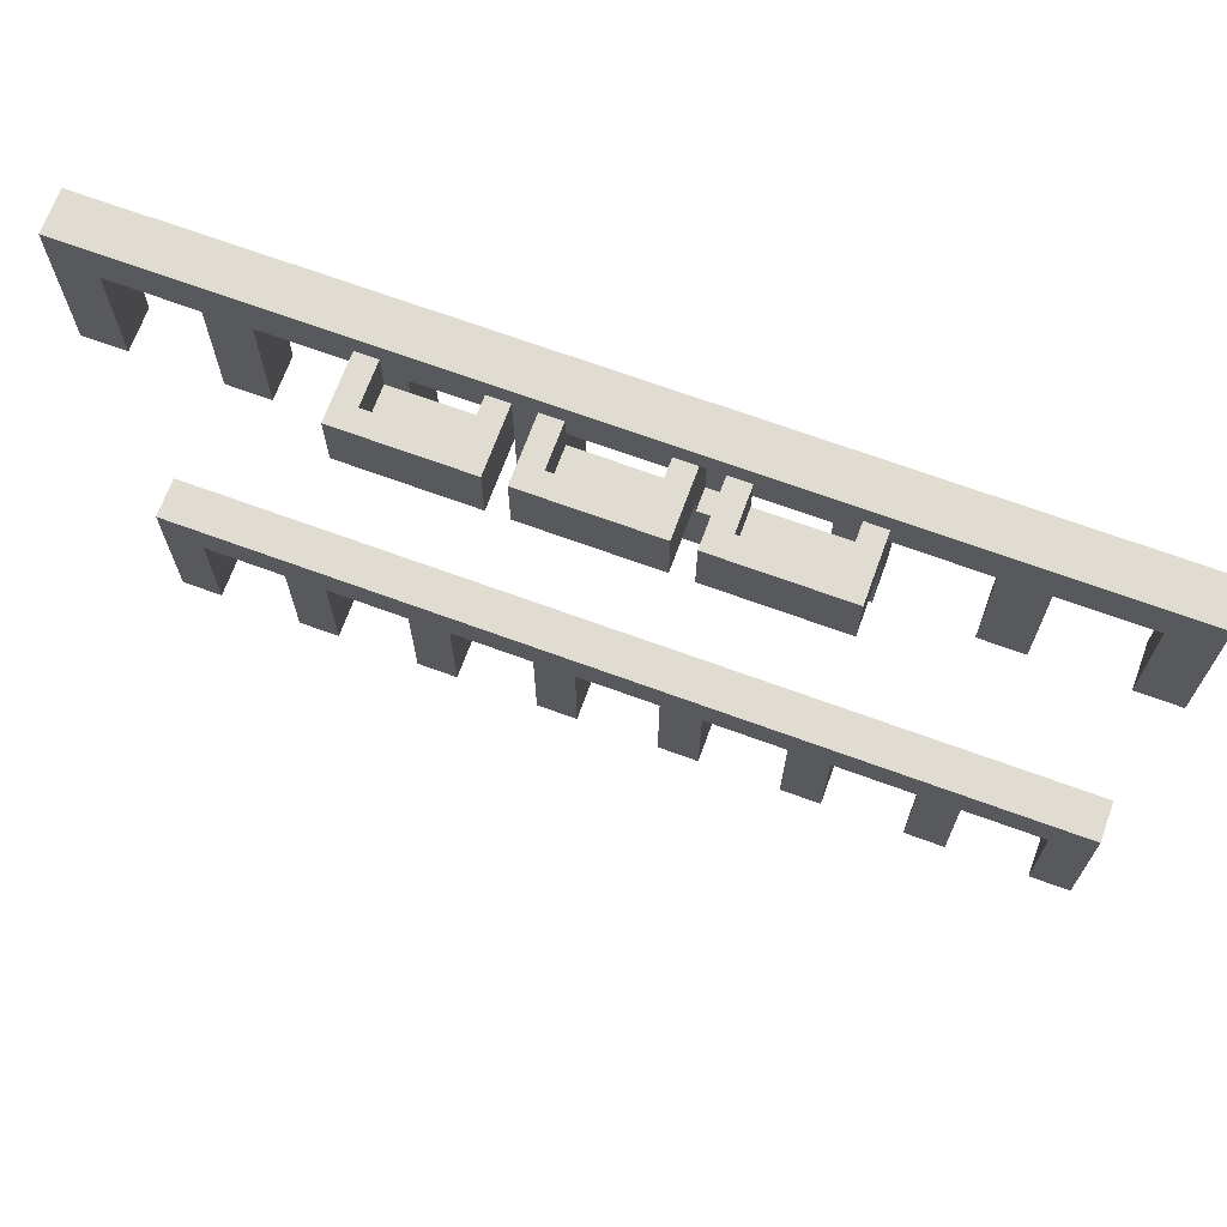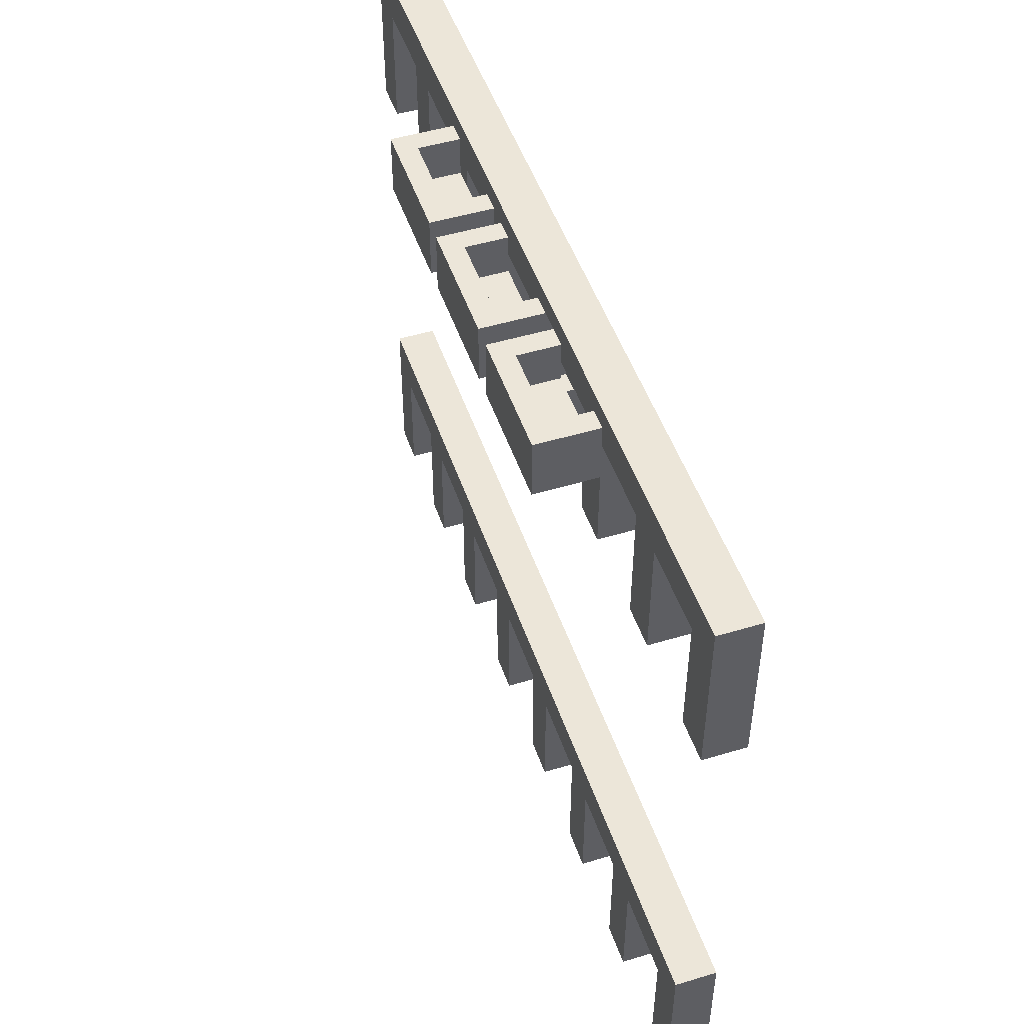
<metadata>
{"format":"obj","ext":"obj","renderer":"f3d","projection":"perspective","resolution":1024,"background":"white","views":[{"elev":69.3,"azim":20.1,"up":"+Y"},{"elev":49.2,"azim":71.5,"up":"+Y"}]}
</metadata>
<code>
o
v -3.2 -0.5 7.3
v -3.2 -0.5 6.9
v -3.2 1.1 7.3
v -3.2 1.1 6.9
v -3.2 4.7 7.3
v -3.2 4.7 6.9
v -3.2 6.3 7.3
v -3.2 6.3 6.9
v -2 -0.5 7.3
v -2 -0.5 6.9
v -2 0.7 7.3
v -2 0.7 6.9
v -2 4.7 7.3
v -2 4.7 6.9
v -2 5.9 7.3
v -2 5.9 6.9
v -0.8 -0.5 7.3
v -0.8 -0.5 6.9
v -0.8 0.7 7.3
v -0.8 0.7 6.9
v -0.8 4.7 7.3
v -0.8 4.7 6.9
v -0.8 5.5 7.9
v -0.8 5.5 7.3
v -0.8 5.9 7.3
v -0.8 5.9 6.9
v -0.8 6.1 7.9
v -0.8 6.1 7.3
v 0.2 5.7 7.7
v 0.2 5.7 7.3
v 0.2 5.9 7.3
v 0.2 6.1 7.7
v 0.2 6.1 7.3
v 0.4 -0.5 7.3
v 0.4 -0.5 6.9
v 0.4 0.7 7.3
v 0.4 0.7 6.9
v 0.4 4.7 7.3
v 0.4 4.7 6.9
v 0.4 5.5 7.3
v 0.4 5.9 7.3
v 0.4 5.9 6.9
v 0.6 5.5 7.9
v 0.6 5.5 7.3
v 0.6 6.1 7.9
v 0.6 6.1 7.3
v 1.6 -0.5 7.3
v 1.6 -0.5 6.9
v 1.6 0.7 7.3
v 1.6 0.7 6.9
v 1.6 4.7 7.3
v 1.6 4.7 6.9
v 1.6 5.5 7.3
v 1.6 5.7 7.7
v 1.6 5.7 7.3
v 1.6 5.9 7.3
v 1.6 5.9 6.9
v 1.6 6.1 7.7
v 1.6 6.1 7.3
v 2 5.5 7.9
v 2 5.5 7.3
v 2 5.9 7.3
v 2 5.9 7.1
v 2 6.1 7.9
v 2 6.1 7.3
v 2 6.1 7.1
v 2.8 -0.5 7.3
v 2.8 -0.5 6.9
v 2.8 0.7 7.3
v 2.8 0.7 6.9
v 2.8 4.7 7.3
v 2.8 4.7 6.9
v 2.8 5.5 7.3
v 2.8 5.7 7.3
v 2.8 5.9 7.3
v 2.8 5.9 6.9
v 3 5.7 7.7
v 3 5.7 7.3
v 3 6.1 7.7
v 3 6.1 7.3
v 4 -0.5 7.3
v 4 -0.5 6.9
v 4 0.7 7.3
v 4 0.7 6.9
v 4 4.7 7.3
v 4 4.7 6.9
v 4 5.9 7.3
v 4 5.9 6.9
v 5.2 -0.5 7.3
v 5.2 -0.5 6.9
v 5.2 0.7 7.3
v 5.2 0.7 6.9
v 5.2 4.7 7.3
v 5.2 4.7 6.9
v 5.2 5.9 7.3
v 5.2 5.9 6.9
v -2.8 -0.5 7.3
v -2.8 -0.5 6.9
v -2.8 0.7 7.3
v -2.8 0.7 6.9
v -2.8 4.7 7.3
v -2.8 4.7 6.9
v -2.8 5.9 7.3
v -2.8 5.9 6.9
v -1.6 -0.5 7.3
v -1.6 -0.5 6.9
v -1.6 0.7 7.3
v -1.6 0.7 6.9
v -1.6 4.7 7.3
v -1.6 4.7 6.9
v -1.6 5.9 7.3
v -1.6 5.9 6.9
v -0.6 5.7 7.7
v -0.6 5.7 7.3
v -0.6 6.1 7.7
v -0.6 6.1 7.3
v -0.4 -0.5 7.3
v -0.4 -0.5 6.9
v -0.4 0.7 7.3
v -0.4 0.7 6.9
v -0.4 4.7 7.3
v -0.4 4.7 6.9
v -0.4 5.5 7.3
v -0.4 5.7 7.3
v -0.4 5.9 7.3
v -0.4 5.9 6.9
v 0.4 5.5 7.9
v 0.4 5.5 7.3
v 0.4 6.1 7.9
v 0.4 6.1 7.3
v 0.8 -0.5 7.3
v 0.8 -0.5 6.9
v 0.8 0.7 7.3
v 0.8 0.7 6.9
v 0.8 4.7 7.3
v 0.8 4.7 6.9
v 0.8 5.5 7.3
v 0.8 5.7 7.7
v 0.8 5.7 7.3
v 0.8 5.9 7.3
v 0.8 5.9 6.9
v 0.8 6.1 7.7
v 0.8 6.1 7.3
v 1.8 5.3 7.3
v 1.8 5.3 7.1
v 1.8 5.5 7.9
v 1.8 5.5 7.3
v 1.8 6.1 7.9
v 1.8 6.1 7.3
v 1.8 6.1 7.1
v 2 -0.5 7.3
v 2 -0.5 6.9
v 2 0.7 7.3
v 2 0.7 6.9
v 2 4.7 7.3
v 2 4.7 6.9
v 2 5.3 7.3
v 2 5.3 7.1
v 2 5.9 7.1
v 2 5.9 6.9
v 2.2 5.7 7.7
v 2.2 5.7 7.3
v 2.2 5.9 7.3
v 2.2 6.1 7.7
v 2.2 6.1 7.3
v 3.2 -0.5 7.3
v 3.2 -0.5 6.9
v 3.2 0.7 7.3
v 3.2 0.7 6.9
v 3.2 4.7 7.3
v 3.2 4.7 6.9
v 3.2 5.5 7.9
v 3.2 5.5 7.3
v 3.2 5.9 7.3
v 3.2 5.9 6.9
v 3.2 6.1 7.9
v 3.2 6.1 7.3
v 4.4 -0.5 7.3
v 4.4 -0.5 6.9
v 4.4 0.7 7.3
v 4.4 0.7 6.9
v 4.4 4.7 7.3
v 4.4 4.7 6.9
v 4.4 5.9 7.3
v 4.4 5.9 6.9
v 5.6 -0.5 7.3
v 5.6 -0.5 6.9
v 5.6 1.1 7.3
v 5.6 1.1 6.9
v 5.6 4.7 7.3
v 5.6 4.7 6.9
v 5.6 6.3 7.3
v 5.6 6.3 6.9
v -0.8 5.5 7.9
v -0.8 6.1 7.9
v 0.4 5.5 7.9
v 0.4 6.1 7.9
v 0.6 5.5 7.9
v 0.6 6.1 7.9
v 1.8 5.5 7.9
v 1.8 6.1 7.9
v 2 5.5 7.9
v 2 6.1 7.9
v 3.2 5.5 7.9
v 3.2 6.1 7.9
v -3.2 -0.5 7.3
v -3.2 1.1 7.3
v -3.2 4.7 7.3
v -3.2 6.3 7.3
v -2.8 -0.5 7.3
v -2.8 0.7 7.3
v -2.8 4.7 7.3
v -2.8 5.9 7.3
v -2 -0.5 7.3
v -2 0.7 7.3
v -2 4.7 7.3
v -2 5.9 7.3
v -1.6 -0.5 7.3
v -1.6 0.7 7.3
v -1.6 4.7 7.3
v -1.6 5.9 7.3
v -0.8 -0.5 7.3
v -0.8 0.7 7.3
v -0.8 4.7 7.3
v -0.8 5.5 7.3
v -0.8 5.9 7.3
v -0.8 6.1 7.3
v -0.6 5.7 7.3
v -0.6 6.1 7.3
v -0.4 -0.5 7.3
v -0.4 0.7 7.3
v -0.4 4.7 7.3
v -0.4 5.5 7.3
v -0.4 5.7 7.3
v -0.4 5.9 7.3
v 0.2 5.9 7.3
v 0.2 6.1 7.3
v 0.4 -0.5 7.3
v 0.4 0.7 7.3
v 0.4 4.7 7.3
v 0.4 5.5 7.3
v 0.4 6.1 7.3
v 0.6 5.5 7.3
v 0.6 6.1 7.3
v 0.8 -0.5 7.3
v 0.8 0.7 7.3
v 0.8 4.7 7.3
v 0.8 5.5 7.3
v 0.8 5.9 7.3
v 0.8 6.1 7.3
v 1.6 -0.5 7.3
v 1.6 0.7 7.3
v 1.6 4.7 7.3
v 1.6 5.5 7.3
v 1.6 5.9 7.3
v 1.6 6.1 7.3
v 1.8 5.3 7.3
v 1.8 5.5 7.3
v 1.8 6.1 7.3
v 2 -0.5 7.3
v 2 0.7 7.3
v 2 4.7 7.3
v 2 5.3 7.3
v 2 6.1 7.3
v 2.2 5.9 7.3
v 2.2 6.1 7.3
v 2.8 -0.5 7.3
v 2.8 0.7 7.3
v 2.8 4.7 7.3
v 2.8 5.5 7.3
v 2.8 5.7 7.3
v 2.8 5.9 7.3
v 3 5.7 7.3
v 3 6.1 7.3
v 3.2 -0.5 7.3
v 3.2 0.7 7.3
v 3.2 4.7 7.3
v 3.2 5.5 7.3
v 3.2 5.9 7.3
v 3.2 6.1 7.3
v 4 -0.5 7.3
v 4 0.7 7.3
v 4 4.7 7.3
v 4 5.9 7.3
v 4.4 -0.5 7.3
v 4.4 0.7 7.3
v 4.4 4.7 7.3
v 4.4 5.9 7.3
v 5.2 -0.5 7.3
v 5.2 0.7 7.3
v 5.2 4.7 7.3
v 5.2 5.9 7.3
v 5.6 -0.5 7.3
v 5.6 1.1 7.3
v 5.6 4.7 7.3
v 5.6 6.3 7.3
v 1.8 5.3 7.1
v 1.8 6.1 7.1
v 2 5.3 7.1
v 2 5.9 7.1
v 2 6.1 7.1
v -0.6 5.7 7.7
v -0.6 6.1 7.7
v 0.2 5.7 7.7
v 0.2 6.1 7.7
v 0.8 5.7 7.7
v 0.8 6.1 7.7
v 1.6 5.7 7.7
v 1.6 6.1 7.7
v 2.2 5.7 7.7
v 2.2 6.1 7.7
v 3 5.7 7.7
v 3 6.1 7.7
v -0.4 5.5 7.3
v -0.4 5.7 7.3
v 0.2 5.7 7.3
v 0.2 5.9 7.3
v 0.4 5.5 7.3
v 0.4 5.9 7.3
v 0.8 5.5 7.3
v 0.8 5.7 7.3
v 1.6 5.5 7.3
v 1.6 5.7 7.3
v 2 5.5 7.3
v 2 5.9 7.3
v 2.2 5.7 7.3
v 2.2 5.9 7.3
v 2.8 5.5 7.3
v 2.8 5.7 7.3
v -3.2 -0.5 6.9
v -3.2 1.1 6.9
v -3.2 4.7 6.9
v -3.2 6.3 6.9
v -2.8 -0.5 6.9
v -2.8 0.7 6.9
v -2.8 4.7 6.9
v -2.8 5.9 6.9
v -2 -0.5 6.9
v -2 0.7 6.9
v -2 4.7 6.9
v -2 5.9 6.9
v -1.6 -0.5 6.9
v -1.6 0.7 6.9
v -1.6 4.7 6.9
v -1.6 5.9 6.9
v -0.8 -0.5 6.9
v -0.8 0.7 6.9
v -0.8 4.7 6.9
v -0.8 5.9 6.9
v -0.4 -0.5 6.9
v -0.4 0.7 6.9
v -0.4 4.7 6.9
v -0.4 5.9 6.9
v 0.4 -0.5 6.9
v 0.4 0.7 6.9
v 0.4 4.7 6.9
v 0.4 5.9 6.9
v 0.8 -0.5 6.9
v 0.8 0.7 6.9
v 0.8 4.7 6.9
v 0.8 5.9 6.9
v 1.6 -0.5 6.9
v 1.6 0.7 6.9
v 1.6 4.7 6.9
v 1.6 5.9 6.9
v 2 -0.5 6.9
v 2 0.7 6.9
v 2 4.7 6.9
v 2 5.9 6.9
v 2.8 -0.5 6.9
v 2.8 0.7 6.9
v 2.8 4.7 6.9
v 2.8 5.9 6.9
v 3.2 -0.5 6.9
v 3.2 0.7 6.9
v 3.2 4.7 6.9
v 3.2 5.9 6.9
v 4 -0.5 6.9
v 4 0.7 6.9
v 4 4.7 6.9
v 4 5.9 6.9
v 4.4 -0.5 6.9
v 4.4 0.7 6.9
v 4.4 4.7 6.9
v 4.4 5.9 6.9
v 5.2 -0.5 6.9
v 5.2 0.7 6.9
v 5.2 4.7 6.9
v 5.2 5.9 6.9
v 5.6 -0.5 6.9
v 5.6 1.1 6.9
v 5.6 4.7 6.9
v 5.6 6.3 6.9
v -3.2 -0.5 7.3
v -2.8 -0.5 7.3
v -2 -0.5 7.3
v -1.6 -0.5 7.3
v -0.8 -0.5 7.3
v -0.4 -0.5 7.3
v 0.4 -0.5 7.3
v 0.8 -0.5 7.3
v 1.6 -0.5 7.3
v 2 -0.5 7.3
v 2.8 -0.5 7.3
v 3.2 -0.5 7.3
v 4 -0.5 7.3
v 4.4 -0.5 7.3
v 5.2 -0.5 7.3
v 5.6 -0.5 7.3
v -3.2 -0.5 6.9
v -2.8 -0.5 6.9
v -2 -0.5 6.9
v -1.6 -0.5 6.9
v -0.8 -0.5 6.9
v -0.4 -0.5 6.9
v 0.4 -0.5 6.9
v 0.8 -0.5 6.9
v 1.6 -0.5 6.9
v 2 -0.5 6.9
v 2.8 -0.5 6.9
v 3.2 -0.5 6.9
v 4 -0.5 6.9
v 4.4 -0.5 6.9
v 5.2 -0.5 6.9
v 5.6 -0.5 6.9
v -2.8 0.7 7.3
v -2 0.7 7.3
v -1.6 0.7 7.3
v -0.8 0.7 7.3
v -0.4 0.7 7.3
v 0.4 0.7 7.3
v 0.8 0.7 7.3
v 1.6 0.7 7.3
v 2 0.7 7.3
v 2.8 0.7 7.3
v 3.2 0.7 7.3
v 4 0.7 7.3
v 4.4 0.7 7.3
v 5.2 0.7 7.3
v -2.8 0.7 6.9
v -2 0.7 6.9
v -1.6 0.7 6.9
v -0.8 0.7 6.9
v -0.4 0.7 6.9
v 0.4 0.7 6.9
v 0.8 0.7 6.9
v 1.6 0.7 6.9
v 2 0.7 6.9
v 2.8 0.7 6.9
v 3.2 0.7 6.9
v 4 0.7 6.9
v 4.4 0.7 6.9
v 5.2 0.7 6.9
v -3.2 4.7 7.3
v -2.8 4.7 7.3
v -2 4.7 7.3
v -1.6 4.7 7.3
v -0.8 4.7 7.3
v -0.4 4.7 7.3
v 0.4 4.7 7.3
v 0.8 4.7 7.3
v 1.6 4.7 7.3
v 2 4.7 7.3
v 2.8 4.7 7.3
v 3.2 4.7 7.3
v 4 4.7 7.3
v 4.4 4.7 7.3
v 5.2 4.7 7.3
v 5.6 4.7 7.3
v -3.2 4.7 6.9
v -2.8 4.7 6.9
v -2 4.7 6.9
v -1.6 4.7 6.9
v -0.8 4.7 6.9
v -0.4 4.7 6.9
v 0.4 4.7 6.9
v 0.8 4.7 6.9
v 1.6 4.7 6.9
v 2 4.7 6.9
v 2.8 4.7 6.9
v 3.2 4.7 6.9
v 4 4.7 6.9
v 4.4 4.7 6.9
v 5.2 4.7 6.9
v 5.6 4.7 6.9
v -0.8 5.5 7.9
v 0.4 5.5 7.9
v 0.6 5.5 7.9
v 1.8 5.5 7.9
v 2 5.5 7.9
v 3.2 5.5 7.9
v -0.8 5.5 7.3
v -0.4 5.5 7.3
v 0.4 5.5 7.3
v 0.6 5.5 7.3
v 0.8 5.5 7.3
v 1.6 5.5 7.3
v 1.8 5.5 7.3
v 2 5.5 7.3
v 2.8 5.5 7.3
v 3.2 5.5 7.3
v -2.8 5.9 7.3
v -2 5.9 7.3
v -1.6 5.9 7.3
v -0.8 5.9 7.3
v -0.4 5.9 7.3
v 0.2 5.9 7.3
v 0.4 5.9 7.3
v 0.8 5.9 7.3
v 1.6 5.9 7.3
v 2 5.9 7.3
v 2.2 5.9 7.3
v 2.8 5.9 7.3
v 3.2 5.9 7.3
v 4 5.9 7.3
v 4.4 5.9 7.3
v 5.2 5.9 7.3
v 2 5.9 7.1
v -2.8 5.9 6.9
v -2 5.9 6.9
v -1.6 5.9 6.9
v -0.8 5.9 6.9
v -0.4 5.9 6.9
v 0.4 5.9 6.9
v 0.8 5.9 6.9
v 1.6 5.9 6.9
v 2 5.9 6.9
v 2.8 5.9 6.9
v 3.2 5.9 6.9
v 4 5.9 6.9
v 4.4 5.9 6.9
v 5.2 5.9 6.9
v 1.8 6.1 7.3
v 2 6.1 7.3
v 1.8 6.1 7.1
v 2 6.1 7.1
v -3.2 1.1 7.3
v 5.6 1.1 7.3
v -3.2 1.1 6.9
v 5.6 1.1 6.9
v 1.8 5.3 7.3
v 2 5.3 7.3
v 1.8 5.3 7.1
v 2 5.3 7.1
v -0.6 5.7 7.7
v 0.2 5.7 7.7
v 0.8 5.7 7.7
v 1.6 5.7 7.7
v 2.2 5.7 7.7
v 3 5.7 7.7
v -0.6 5.7 7.3
v -0.4 5.7 7.3
v 0.2 5.7 7.3
v 0.8 5.7 7.3
v 1.6 5.7 7.3
v 2.2 5.7 7.3
v 2.8 5.7 7.3
v 3 5.7 7.3
v -0.8 6.1 7.9
v 0.4 6.1 7.9
v 0.6 6.1 7.9
v 1.8 6.1 7.9
v 2 6.1 7.9
v 3.2 6.1 7.9
v -0.6 6.1 7.7
v 0.2 6.1 7.7
v 0.8 6.1 7.7
v 1.6 6.1 7.7
v 2.2 6.1 7.7
v 3 6.1 7.7
v -0.8 6.1 7.3
v -0.6 6.1 7.3
v 0.2 6.1 7.3
v 0.4 6.1 7.3
v 0.6 6.1 7.3
v 0.8 6.1 7.3
v 1.6 6.1 7.3
v 1.8 6.1 7.3
v 2 6.1 7.3
v 2.2 6.1 7.3
v 3 6.1 7.3
v 3.2 6.1 7.3
v -3.2 6.3 7.3
v 5.6 6.3 7.3
v -3.2 6.3 6.9
v 5.6 6.3 6.9
f 3 2 1
f 4 2 3
f 7 6 5
f 8 6 7
f 11 10 9
f 12 10 11
f 15 14 13
f 16 14 15
f 19 18 17
f 20 18 19
f 24 22 21
f 25 22 24
f 25 24 23
f 26 22 25
f 27 25 23
f 28 25 27
f 31 30 29
f 32 31 29
f 33 31 32
f 36 35 34
f 37 35 36
f 40 39 38
f 41 39 40
f 42 39 41
f 45 44 43
f 46 44 45
f 49 48 47
f 50 48 49
f 53 52 51
f 55 52 53
f 56 52 55
f 56 55 54
f 57 52 56
f 58 56 54
f 59 56 58
f 62 61 60
f 64 62 60
f 65 63 62
f 65 62 64
f 66 63 65
f 69 68 67
f 70 68 69
f 73 72 71
f 74 72 73
f 75 72 74
f 76 72 75
f 79 78 77
f 80 78 79
f 83 82 81
f 84 82 83
f 87 86 85
f 88 86 87
f 91 90 89
f 92 90 91
f 95 94 93
f 96 94 95
f 97 98 99
f 99 98 100
f 101 102 103
f 103 102 104
f 105 106 107
f 107 106 108
f 109 110 111
f 111 110 112
f 113 114 115
f 115 114 116
f 117 118 119
f 119 118 120
f 121 122 123
f 123 122 124
f 124 122 125
f 125 122 126
f 127 128 129
f 129 128 130
f 131 132 133
f 133 132 134
f 135 136 137
f 137 136 139
f 139 136 140
f 138 139 140
f 140 136 141
f 138 140 142
f 142 140 143
f 144 145 147
f 146 147 148
f 147 145 149
f 148 147 149
f 149 145 150
f 151 152 153
f 153 152 154
f 155 156 157
f 157 156 158
f 158 156 159
f 159 156 160
f 161 162 163
f 161 163 164
f 164 163 165
f 166 167 168
f 168 167 169
f 170 171 173
f 173 171 174
f 172 173 174
f 174 171 175
f 172 174 176
f 176 174 177
f 178 179 180
f 180 179 181
f 182 183 184
f 184 183 185
f 186 187 188
f 188 187 189
f 190 191 192
f 192 191 193
f 196 195 194
f 197 195 196
f 200 199 198
f 201 199 200
f 204 203 202
f 205 203 204
f 210 207 206
f 211 207 210
f 212 209 208
f 213 209 212
f 215 207 211
f 217 209 213
f 218 215 214
f 219 207 215
f 219 215 218
f 220 217 216
f 221 209 217
f 221 217 220
f 223 207 219
f 226 209 221
f 227 209 226
f 229 209 227
f 230 223 222
f 231 207 223
f 231 223 230
f 232 225 224
f 233 225 232
f 234 229 228
f 235 229 234
f 236 229 235
f 237 209 229
f 237 229 236
f 239 207 231
f 242 209 237
f 243 241 240
f 243 242 241
f 244 209 242
f 244 242 243
f 245 239 238
f 246 207 239
f 246 239 245
f 247 243 240
f 248 243 247
f 250 209 244
f 252 207 246
f 255 250 249
f 256 209 250
f 256 250 255
f 257 254 253
f 258 254 257
f 259 209 256
f 260 252 251
f 261 207 252
f 261 252 260
f 262 257 253
f 263 257 262
f 264 209 259
f 266 209 264
f 268 207 261
f 272 266 265
f 273 272 271
f 274 209 266
f 274 272 273
f 274 266 272
f 275 268 267
f 276 207 268
f 276 268 275
f 277 270 269
f 278 270 277
f 280 209 274
f 282 207 276
f 284 280 279
f 285 282 281
f 286 207 282
f 286 282 285
f 287 284 283
f 288 280 284
f 288 284 287
f 290 207 286
f 292 280 288
f 293 290 289
f 294 207 290
f 294 290 293
f 295 292 291
f 296 209 280
f 296 292 295
f 296 280 292
f 299 298 297
f 300 298 299
f 301 298 300
f 302 303 304
f 304 303 305
f 306 307 308
f 308 307 309
f 310 311 312
f 312 311 313
f 314 315 316
f 314 316 318
f 316 317 318
f 318 317 319
f 320 321 322
f 322 321 323
f 324 325 326
f 326 325 327
f 324 326 328
f 328 326 329
f 330 331 334
f 334 331 335
f 332 333 336
f 336 333 337
f 335 331 339
f 337 333 341
f 338 339 342
f 339 331 343
f 342 339 343
f 340 341 344
f 341 333 345
f 344 341 345
f 343 331 347
f 345 333 349
f 346 347 350
f 347 331 351
f 350 347 351
f 348 349 352
f 349 333 353
f 352 349 353
f 351 331 355
f 353 333 357
f 354 355 358
f 355 331 359
f 358 355 359
f 356 357 360
f 357 333 361
f 360 357 361
f 359 331 363
f 361 333 365
f 362 363 366
f 363 331 367
f 366 363 367
f 364 365 368
f 365 333 369
f 368 365 369
f 367 331 371
f 369 333 373
f 370 371 374
f 371 331 375
f 374 371 375
f 372 373 376
f 373 333 377
f 376 373 377
f 375 331 379
f 377 333 381
f 378 379 382
f 379 331 383
f 382 379 383
f 380 381 384
f 381 333 385
f 384 381 385
f 383 331 387
f 385 333 389
f 386 387 390
f 387 331 391
f 390 387 391
f 388 389 392
f 389 333 393
f 392 389 393
f 410 395 394
f 411 395 410
f 412 397 396
f 413 397 412
f 414 399 398
f 415 399 414
f 416 401 400
f 417 401 416
f 418 403 402
f 419 403 418
f 420 405 404
f 421 405 420
f 422 407 406
f 423 407 422
f 424 409 408
f 425 409 424
f 440 427 426
f 441 427 440
f 442 429 428
f 443 429 442
f 444 431 430
f 445 431 444
f 446 433 432
f 447 433 446
f 448 435 434
f 449 435 448
f 450 437 436
f 451 437 450
f 452 439 438
f 453 439 452
f 470 455 454
f 471 455 470
f 472 457 456
f 473 457 472
f 474 459 458
f 475 459 474
f 476 461 460
f 477 461 476
f 478 463 462
f 479 463 478
f 480 465 464
f 481 465 480
f 482 467 466
f 483 467 482
f 484 469 468
f 485 469 484
f 492 487 486
f 493 487 492
f 494 487 493
f 495 489 488
f 496 489 495
f 497 489 496
f 498 489 497
f 499 491 490
f 500 491 499
f 501 491 500
f 518 512 511
f 518 513 512
f 519 503 502
f 520 503 519
f 521 505 504
f 522 505 521
f 523 507 506
f 523 508 507
f 524 508 523
f 525 510 509
f 526 510 525
f 527 513 518
f 528 513 527
f 529 515 514
f 530 515 529
f 531 517 516
f 532 517 531
f 535 534 533
f 536 534 535
f 537 538 539
f 539 538 540
f 541 542 543
f 543 542 544
f 545 546 551
f 551 546 552
f 552 546 553
f 547 548 554
f 554 548 555
f 549 550 556
f 556 550 557
f 557 550 558
f 559 560 565
f 565 560 566
f 561 562 567
f 567 562 568
f 563 564 569
f 569 564 570
f 559 565 571
f 571 565 572
f 566 560 573
f 573 560 574
f 561 567 575
f 575 567 576
f 568 562 577
f 577 562 578
f 563 569 579
f 579 569 580
f 570 564 581
f 581 564 582
f 583 584 585
f 585 584 586

</code>
